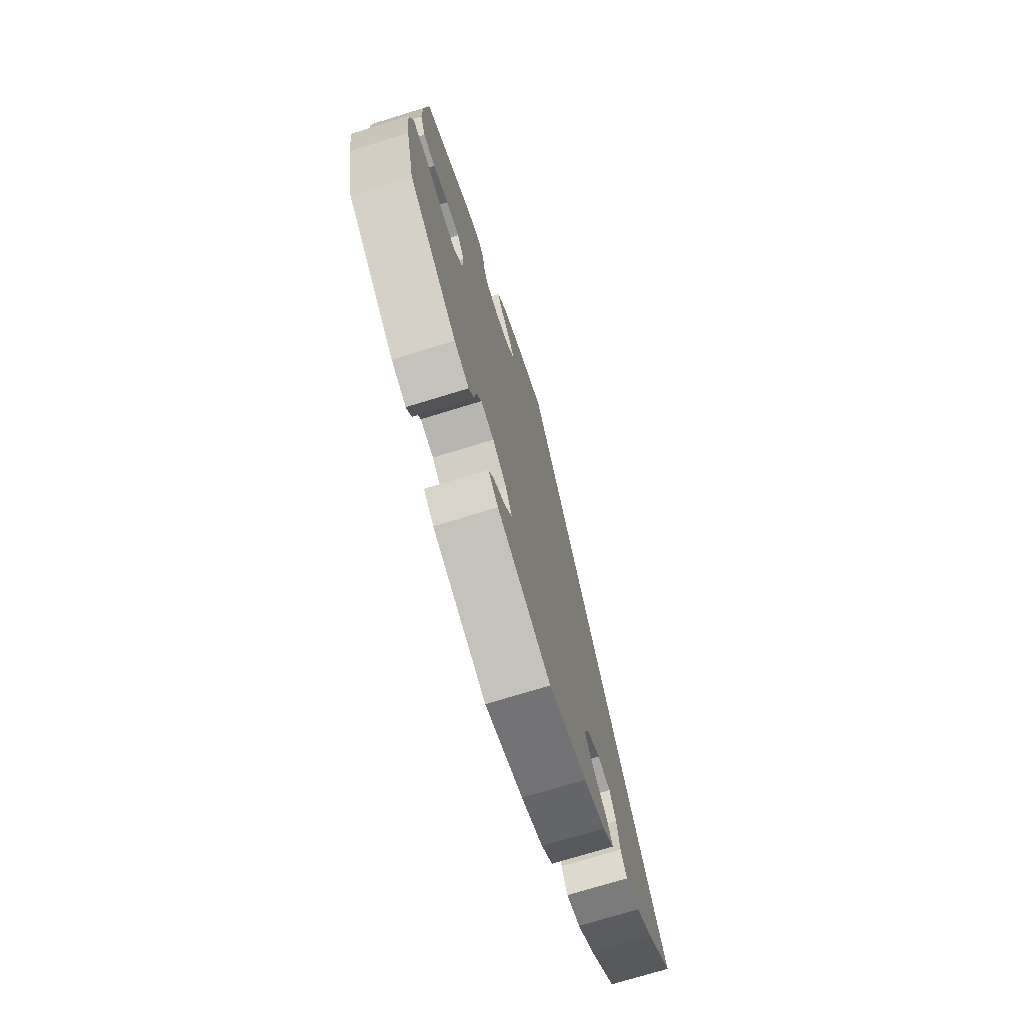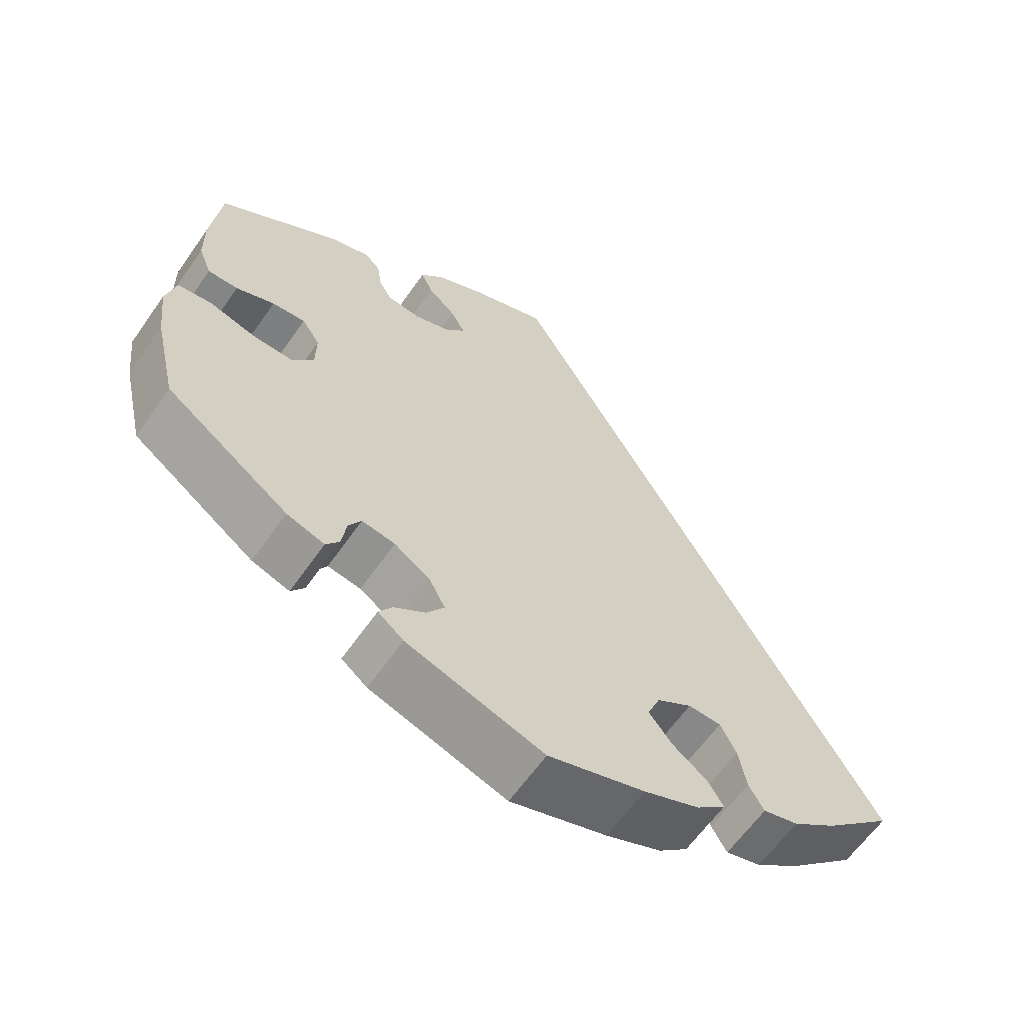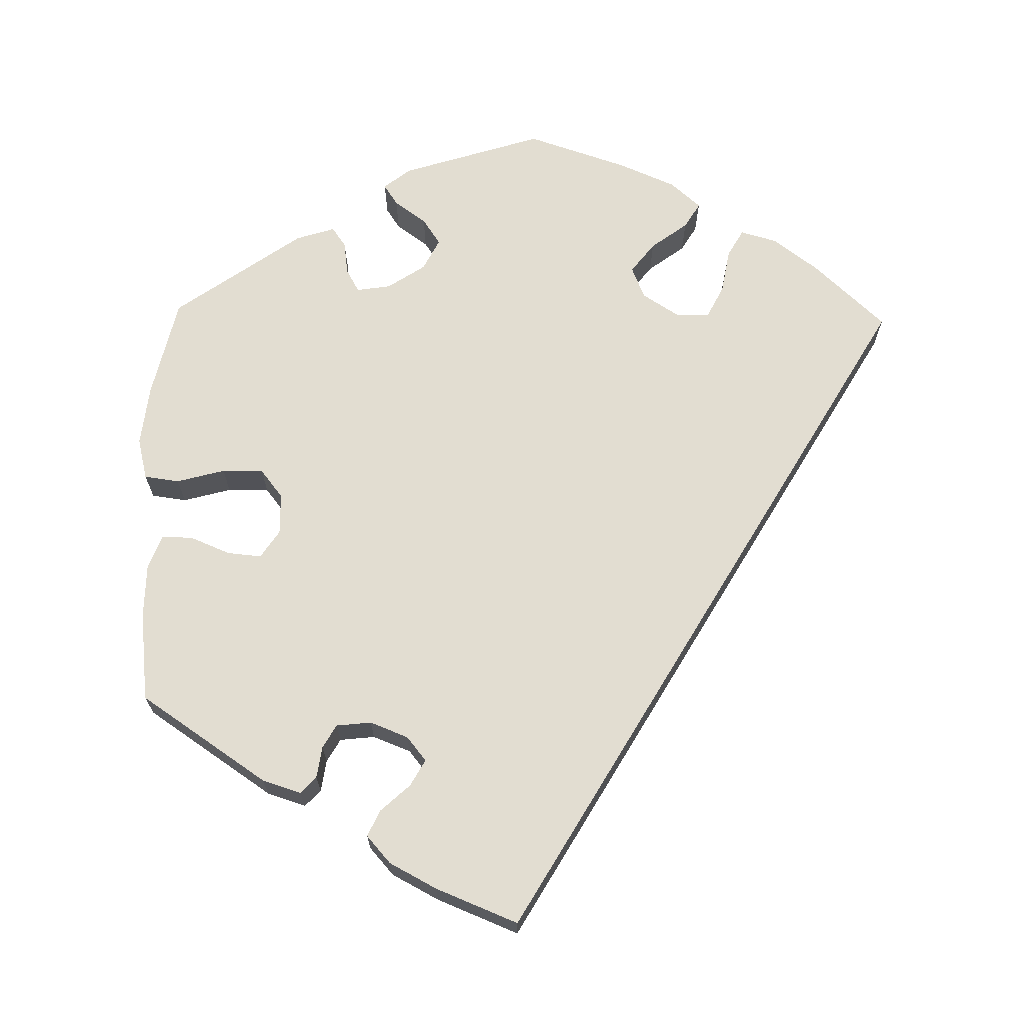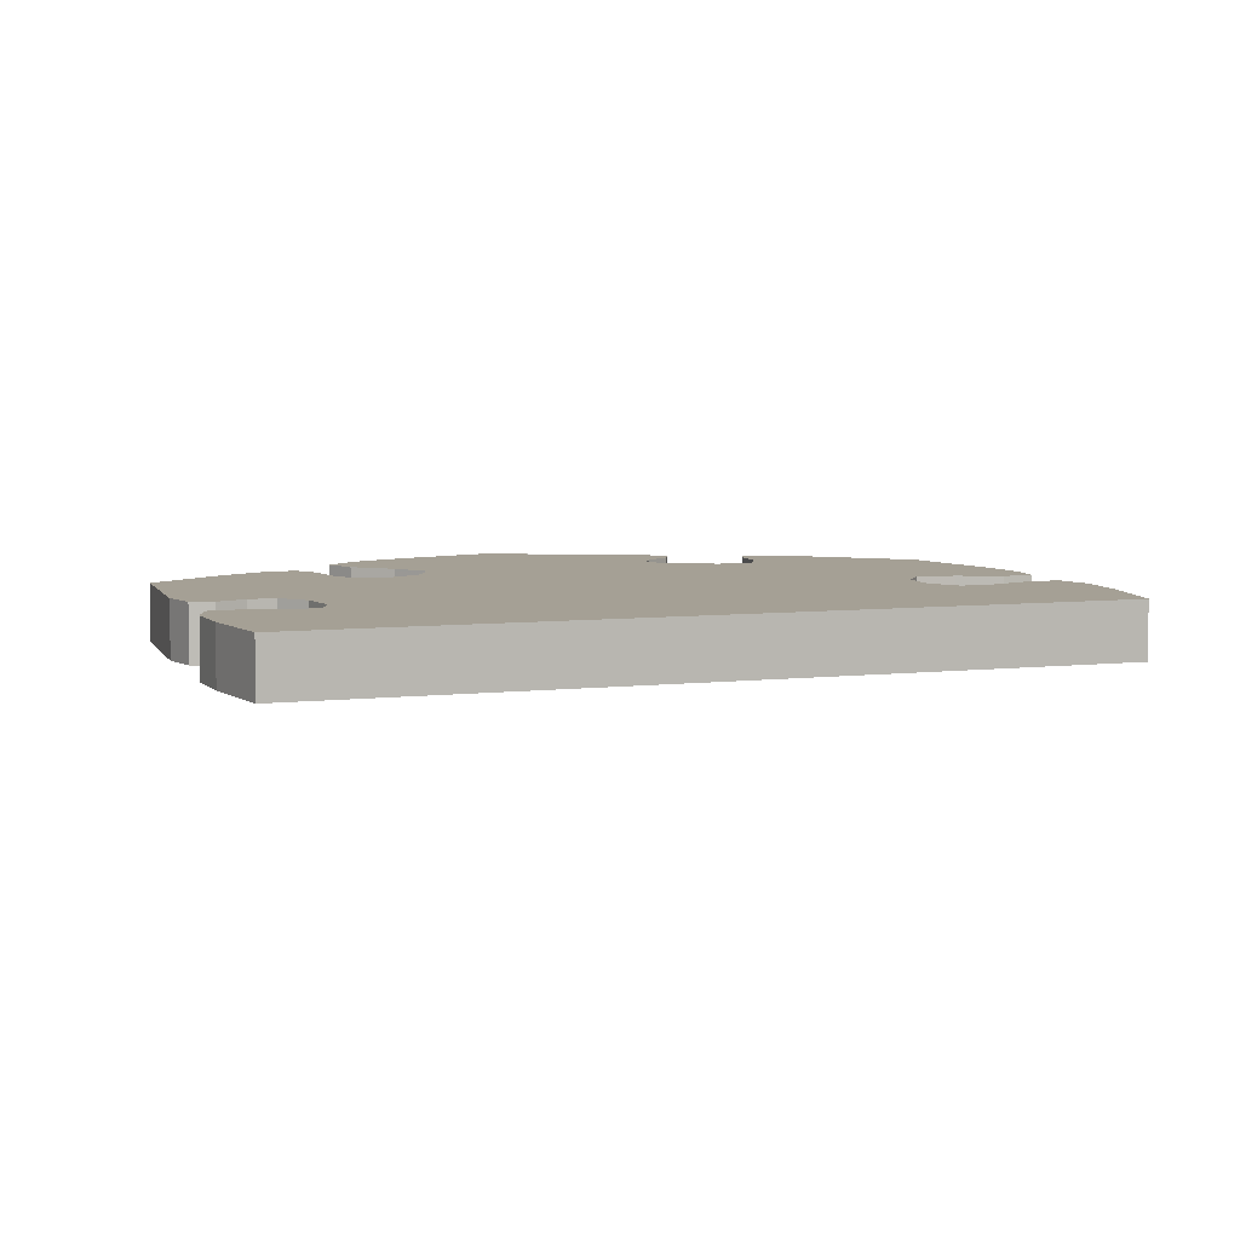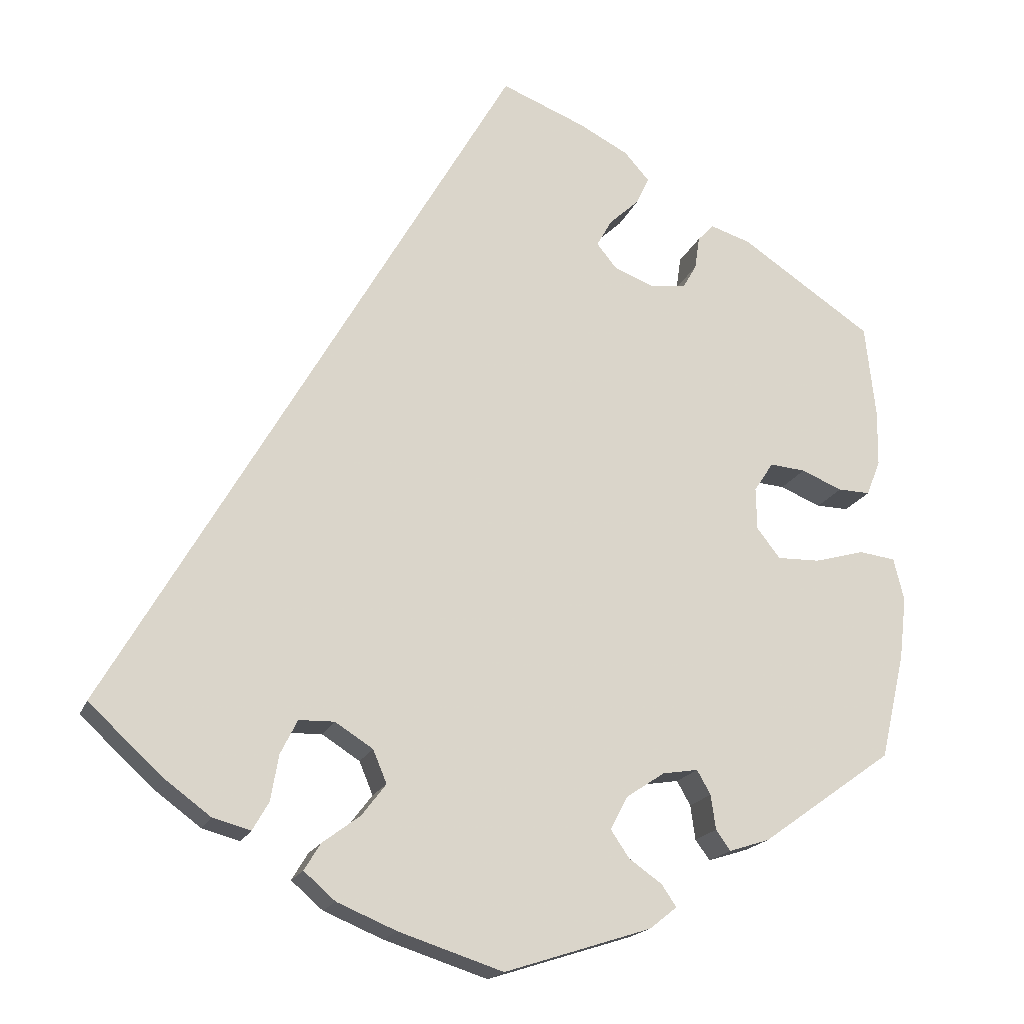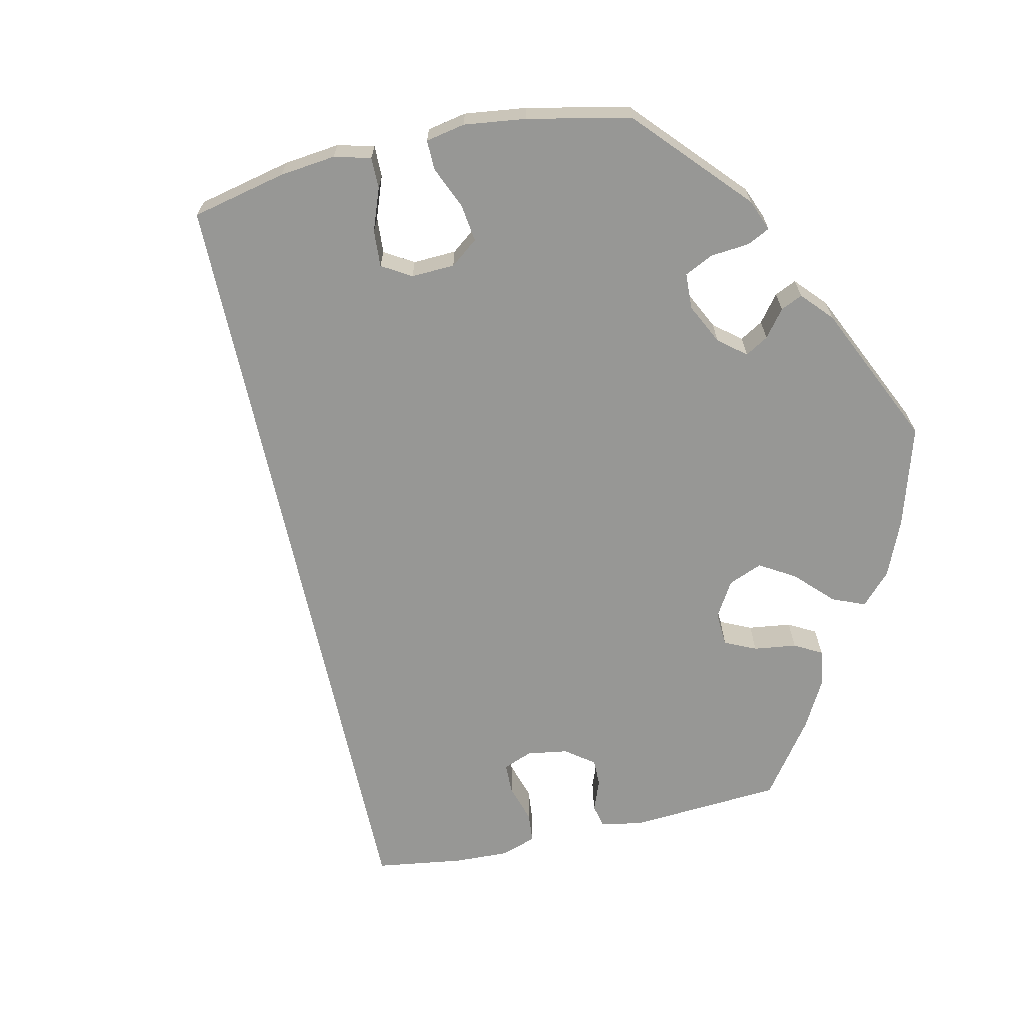
<metadata>
{"format":"obj","ext":"obj","renderer":"f3d","projection":"perspective","resolution":1024,"background":"white","views":[{"elev":-72.9,"azim":-72.8,"up":"+Z"},{"elev":-62.3,"azim":-34.9,"up":"+Z"},{"elev":68.4,"azim":1.2,"up":"+Y"},{"elev":5.9,"azim":39.8,"up":"+Y"},{"elev":-18.1,"azim":163.2,"up":"+Z"},{"elev":-68.1,"azim":162.6,"up":"+Y"}]}
</metadata>
<code>
v 0.501 0.07 -0.288
v 0.41 0.07 -0.372
v 0.352 0.07 -0.415
v 0.305 0.07 -0.428
v 0.285 0.07 -0.393
v 0.275 0.07 -0.336
v 0.254 0.07 -0.294
v 0.21 0.07 -0.293
v 0.163 0.07 -0.323
v 0.146 0.07 -0.364
v 0.176 0.07 -0.403
v 0.223 0.07 -0.438
v 0.243 0.07 -0.471
v 0.204 0.07 -0.505
v 0.13 0.07 -0.536
v 0.001 0.07 -0.578
v -0.181 0.07 -0.52
v -0.215 0.07 -0.493
v -0.197 0.07 -0.466
v -0.156 0.07 -0.437
v -0.133 0.07 -0.403
v -0.154 0.07 -0.362
v -0.202 0.07 -0.33
v -0.246 0.07 -0.323
v -0.263 0.07 -0.353
v -0.269 0.07 -0.396
v -0.287 0.07 -0.421
v -0.337 0.07 -0.405
v -0.5 0.07 -0.289
v -0.53 0.07 -0.159
v -0.539 0.07 -0.081
v -0.526 0.07 -0.028
v -0.481 0.07 -0.022
v -0.419 0.07 -0.039
v -0.366 0.07 -0.04
v -0.337 0.07 -0.003
v -0.336 0.07 0.05
v -0.36 0.07 0.086
v -0.404 0.07 0.082
v -0.455 0.07 0.061
v -0.495 0.07 0.06
v -0.512 0.07 0.104
v -0.513 0.07 0.173
v -0.5 0.07 0.289
v -0.337 0.07 0.398
v -0.287 0.07 0.414
v -0.267 0.07 0.393
v -0.261 0.07 0.352
v -0.244 0.07 0.322
v -0.199 0.07 0.317
v -0.15 0.07 0.336
v -0.125 0.07 0.367
v -0.144 0.07 0.401
v -0.181 0.07 0.435
v -0.197 0.07 0.469
v -0.166 0.07 0.504
v -0.105 0.07 0.536
v 0 0.07 0.578
v 0.501 0 -0.288
v 0.41 0 -0.372
v 0.352 0 -0.415
v 0.305 0 -0.428
v 0.285 0 -0.393
v 0.275 0 -0.336
v 0.254 0 -0.294
v 0.21 0 -0.293
v 0.163 0 -0.323
v 0.146 0 -0.364
v 0.176 0 -0.403
v 0.223 0 -0.438
v 0.243 0 -0.471
v 0.204 0 -0.505
v 0.13 0 -0.536
v 0.001 0 -0.578
v -0.181 0 -0.52
v -0.215 0 -0.493
v -0.197 0 -0.466
v -0.156 0 -0.437
v -0.133 0 -0.403
v -0.154 0 -0.362
v -0.202 0 -0.33
v -0.246 0 -0.323
v -0.263 0 -0.353
v -0.269 0 -0.396
v -0.287 0 -0.421
v -0.337 0 -0.405
v -0.5 0 -0.289
v -0.53 0 -0.159
v -0.539 0 -0.081
v -0.526 0 -0.028
v -0.481 0 -0.022
v -0.419 0 -0.039
v -0.366 0 -0.04
v -0.337 0 -0.003
v -0.336 0 0.05
v -0.36 0 0.086
v -0.404 0 0.082
v -0.455 0 0.061
v -0.495 0 0.06
v -0.512 0 0.104
v -0.513 0 0.173
v -0.5 0 0.289
v -0.337 0 0.398
v -0.287 0 0.414
v -0.267 0 0.393
v -0.261 0 0.352
v -0.244 0 0.322
v -0.199 0 0.317
v -0.15 0 0.336
v -0.125 0 0.367
v -0.144 0 0.401
v -0.181 0 0.435
v -0.197 0 0.469
v -0.166 0 0.504
v -0.105 0 0.536
v 0 0 0.578
f 53 54 55 56
f 52 53 56 57
f 45 46 47 48
f 45 48 49
f 44 45 49
f 43 44 49 50
f 39 40 41 42
f 38 39 42 43
f 31 32 33 34
f 31 34 35
f 30 31 35
f 29 30 35
f 28 29 35 36
f 25 26 27 28
f 24 25 28 36
f 17 18 19 20
f 17 20 21
f 16 17 21
f 15 16 21 22
f 11 12 13 14
f 10 11 14 15
f 3 4 5 6
f 3 6 7
f 2 3 7
f 1 2 7
f 52 57 58 1
f 38 43 50 51
f 37 38 51
f 23 24 36 37
f 10 15 22 23
f 9 10 23 37
f 8 9 37 51
f 8 51 52
f 1 7 8 52
f 114 113 112 111
f 115 114 111 110
f 106 105 104 103
f 107 106 103
f 107 103 102
f 108 107 102 101
f 100 99 98 97
f 101 100 97 96
f 92 91 90 89
f 93 92 89
f 93 89 88
f 93 88 87
f 94 93 87 86
f 86 85 84 83
f 94 86 83 82
f 78 77 76 75
f 79 78 75
f 79 75 74
f 80 79 74 73
f 72 71 70 69
f 73 72 69 68
f 64 63 62 61
f 65 64 61
f 65 61 60
f 65 60 59
f 59 116 115 110
f 109 108 101 96
f 109 96 95
f 95 94 82 81
f 81 80 73 68
f 95 81 68 67
f 109 95 67 66
f 110 109 66
f 110 66 65 59
f 1 59 60 2
f 2 60 61 3
f 3 61 62 4
f 4 62 63 5
f 5 63 64 6
f 6 64 65 7
f 7 65 66 8
f 8 66 67 9
f 9 67 68 10
f 10 68 69 11
f 11 69 70 12
f 12 70 71 13
f 13 71 72 14
f 14 72 73 15
f 15 73 74 16
f 16 74 75 17
f 17 75 76 18
f 18 76 77 19
f 19 77 78 20
f 20 78 79 21
f 21 79 80 22
f 22 80 81 23
f 23 81 82 24
f 24 82 83 25
f 25 83 84 26
f 26 84 85 27
f 27 85 86 28
f 28 86 87 29
f 29 87 88 30
f 30 88 89 31
f 31 89 90 32
f 32 90 91 33
f 33 91 92 34
f 34 92 93 35
f 35 93 94 36
f 36 94 95 37
f 37 95 96 38
f 38 96 97 39
f 39 97 98 40
f 40 98 99 41
f 41 99 100 42
f 42 100 101 43
f 43 101 102 44
f 44 102 103 45
f 45 103 104 46
f 46 104 105 47
f 47 105 106 48
f 48 106 107 49
f 49 107 108 50
f 50 108 109 51
f 51 109 110 52
f 52 110 111 53
f 53 111 112 54
f 54 112 113 55
f 55 113 114 56
f 56 114 115 57
f 57 115 116 58
f 58 116 59 1

</code>
